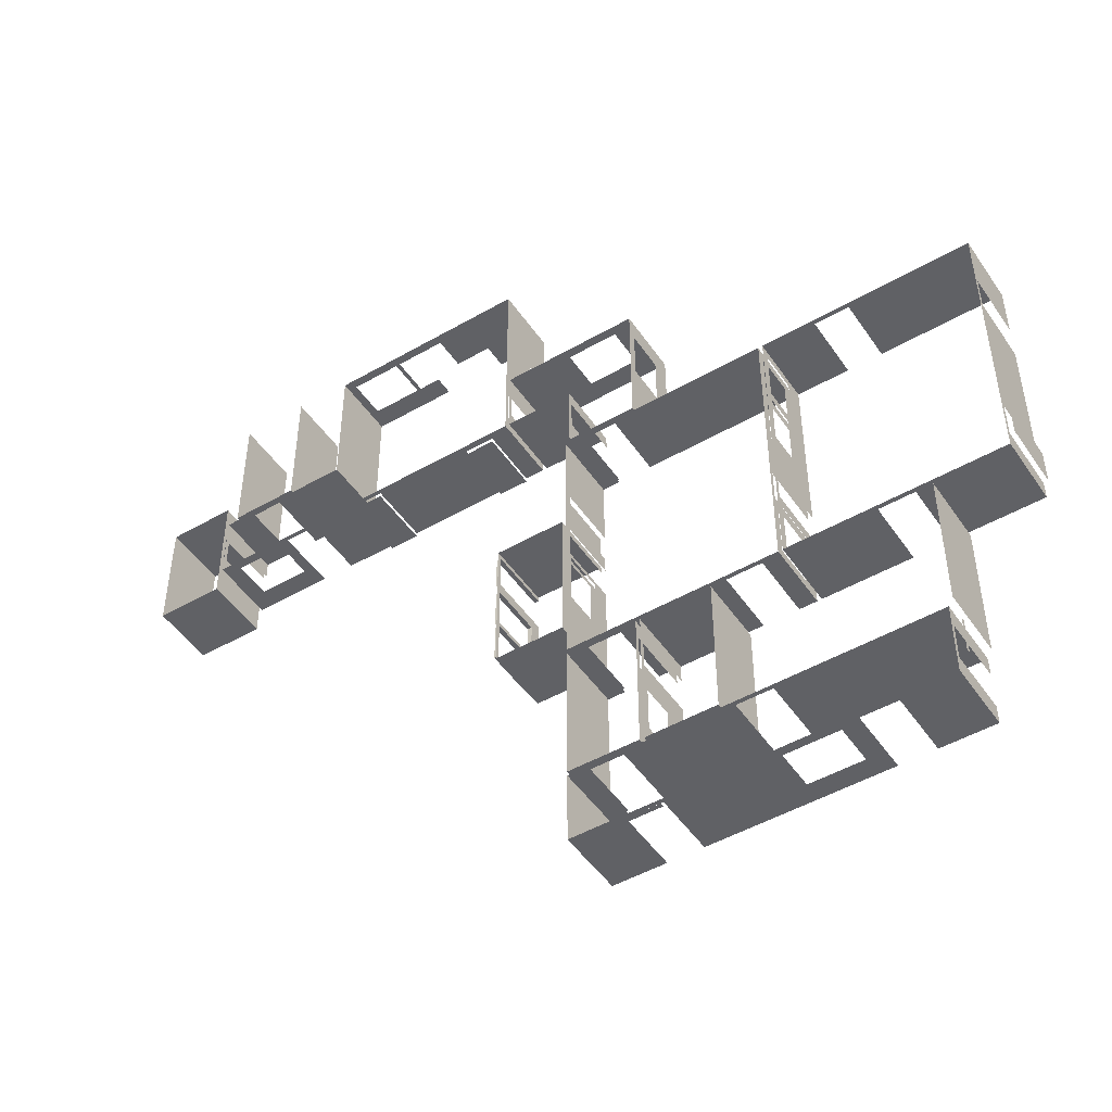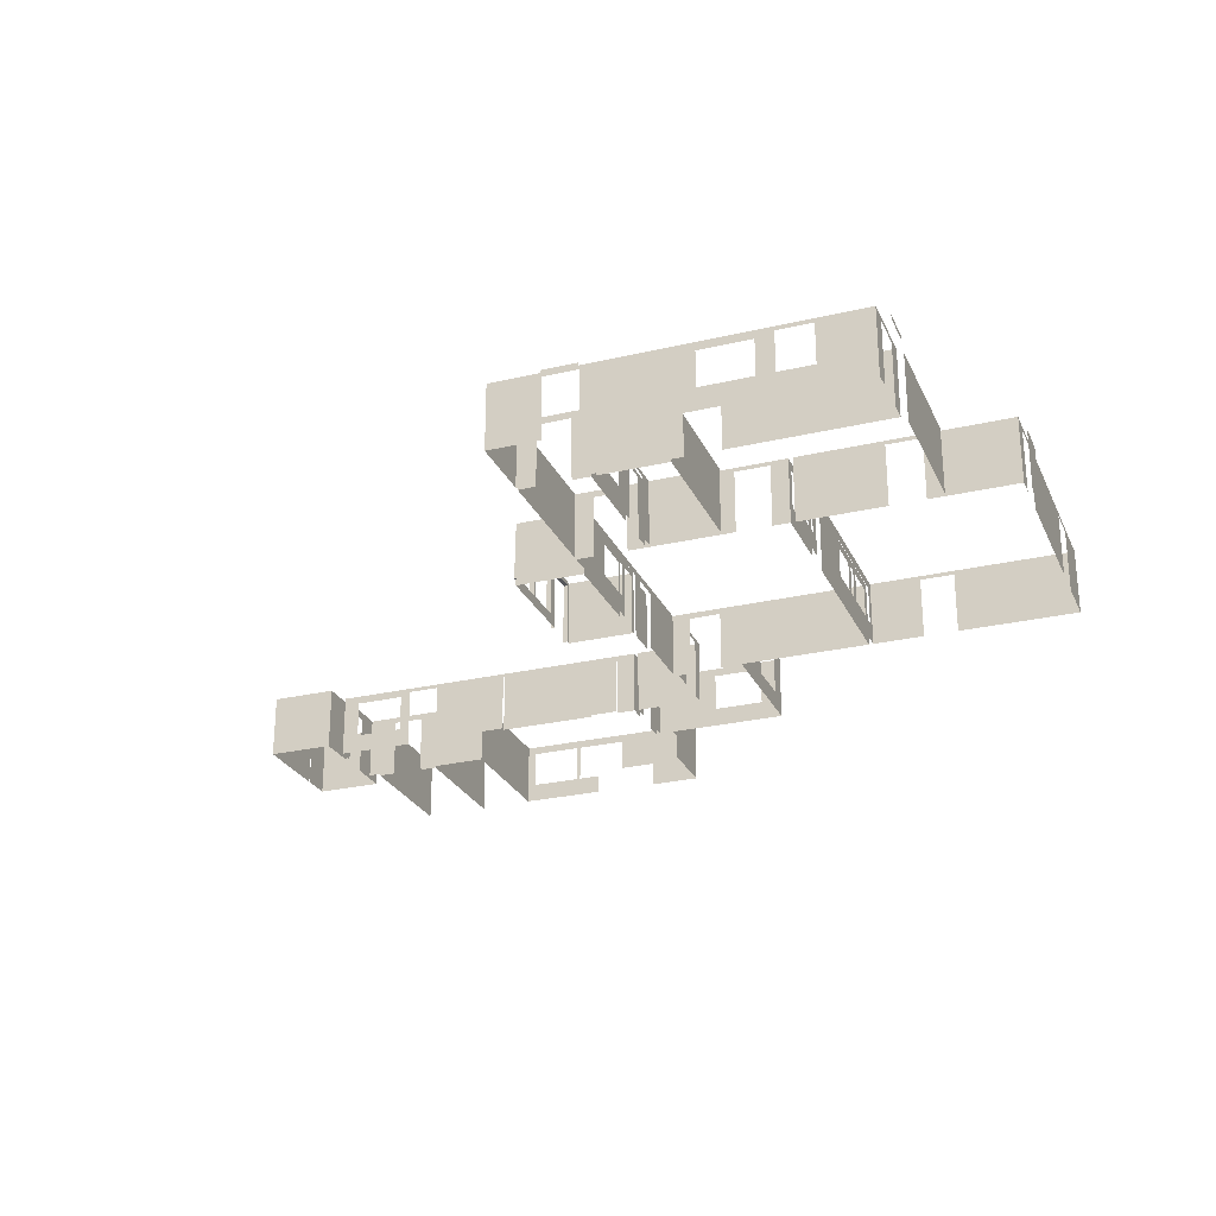
<metadata>
{"format":"obj","ext":"obj","renderer":"f3d","projection":"perspective","resolution":1024,"background":"white","views":[{"elev":-48.1,"azim":32.9,"up":"+Y"},{"elev":-26.0,"azim":20.5,"up":"+Z"}]}
</metadata>
<code>
o Walls
v 0 2.591 0.6858
v 0 2.591 2.057
v 14.02 0 0
v 14.02 0 2.353
v 18.75 0 2.353
v 18.75 0 0
v 19.51 0 2.353
v 19.51 0 0
v 12.19 0 2.353
v 12.8 0 2.353
v 12.8 0 0
v 12.19 0 0
v 14.02 0 2.21
v 12.8 0 2.21
v 21.49 0 2.353
v 22.71 0 2.353
v 22.71 0 2.21
v 21.49 0 2.21
v 19.66 0 2.353
v 21.49 0 0
v 19.66 0 0
v 22.71 0 0
v 26.97 0 2.353
v 26.97 0 0
v 19.51 -2.134 0.6858
v 19.51 -2.134 0
v 19.51 -0.3048 0
v 19.51 -0.3048 0.6858
v 19.51 -2.134 2.057
v 19.51 -0.3048 2.057
v 19.51 -0.3048 2.353
v 19.51 -2.134 2.353
v 19.51 -4.267 0.6858
v 19.51 -4.267 0
v 19.51 -2.438 0
v 19.51 -2.438 0.6858
v 19.51 -4.267 2.057
v 19.51 -2.438 2.057
v 19.51 -2.438 2.353
v 19.51 -4.267 2.353
v 19.51 -7.239 2.21
v 19.51 -6.096 2.21
v 19.51 -6.096 2.353
v 19.51 -7.239 2.353
v 19.51 -6.096 0
v 19.51 -7.62 0
v 19.51 -7.239 0
v 19.51 -7.62 2.353
v 19.51 -9.449 2.057
v 19.51 -7.62 2.057
v 19.51 -9.449 2.353
v 19.51 -9.449 0.6858
v 19.51 -9.449 0
v 19.51 -7.62 0.6858
v 19.51 -9.754 0
v 19.51 -9.754 2.353
v 19.66 -1.829 2.353
v 19.66 -0.6096 2.353
v 19.66 -4.267 2.353
v 19.66 -3.048 2.353
v 19.66 -6.706 2.353
v 19.66 -5.486 2.353
v 19.66 -9.144 2.353
v 19.66 -7.925 2.353
v 21.34 -17.37 2.353
v 20.12 -17.37 2.353
v 24.38 -17.37 2.353
v 24.38 -16.76 2.353
v 22.56 -17.37 2.353
v 19.51 -17.37 2.353
v 24.38 -15.54 2.353
v 24.69 -15.54 2.353
v 24.69 -16.76 2.353
v 26.82 -9.754 2.353
v 19.66 -9.754 2.353
v 24.38 -14.94 2.353
v 19.51 -14.94 2.353
v 26.97 -0.6096 2.353
v 24.54 -14.63 2.353
v 24.54 -9.906 2.353
v 26.97 -9.754 2.353
v 19.89 0 0
v 19.66 -2.362 0
v 24.61 0 0
v 19.66 -4.724 0
v 26.97 -4.724 0
v 26.97 -7.087 0
v 19.66 -9.449 0
v 26.97 -9.449 0
v 22.25 -9.754 0
v 19.89 -9.754 0
v 19.66 -9.754 0
v 24.61 -9.754 0
v 26.97 -9.754 0
v 19.66 -6.096 0
v 19.66 -7.239 0
v 22.71 -9.754 0
v 23.93 -9.754 0
v 21.34 -14.94 0
v 24.38 -14.94 0
v 24.38 -17.37 0
v 21.34 -17.37 0
v 19.51 -17.37 0
v 19.51 -14.94 0
v 24.38 -16.76 0
v 24.38 -15.54 0
v 22.56 -17.37 0
v 26.97 -3.048 0
v 26.97 -1.829 0
v 27.13 -7.925 0
v 27.13 -9.144 0
v 26.97 -9.144 0
v 26.97 -7.925 0
v 24.54 -9.906 0
v 24.54 -14.63 0
v 27.13 -7.925 2.21
v 27.13 -9.144 2.21
v 26.97 -9.144 2.353
v 26.97 -7.925 2.21
v 26.97 -7.925 2.353
v 26.97 -9.144 2.21
v 26.97 -1.829 2.353
v 26.97 -3.048 2.353
v 26.97 -1.829 2.21
v 26.97 -3.048 2.21
v 26.82 -9.754 0
v 26.52 -9.754 2.353
v 26.52 -9.754 0
v 20.73 -17.37 2.353
v 20.73 -17.37 0
v 22.56 -17.37 2.21
v 21.34 -17.37 2.21
v 20.73 -17.37 2.057
v 19.51 -17.37 2.057
v 20.73 -17.37 0.6858
v 19.51 -17.37 0.6858
v 24.69 -16.76 2.21
v 24.69 -15.54 2.21
v 24.38 -15.54 2.21
v 24.38 -16.76 2.21
v 19.66 -9.449 2.353
v 19.66 -7.62 0
v 19.66 -9.449 0.6858
v 19.66 -7.62 0.6858
v 19.66 -9.449 2.057
v 19.66 -7.62 2.353
v 19.66 -7.62 2.057
v 19.66 -7.239 2.353
v 19.66 -4.267 0
v 19.66 -6.096 2.353
v 19.66 -7.239 2.21
v 19.66 -6.096 2.21
v 19.66 -2.134 0
v 19.66 -2.438 0
v 19.66 -2.438 2.353
v 19.66 -2.134 2.353
v 19.66 -4.267 2.057
v 19.66 -2.438 2.057
v 19.66 -4.267 0.6858
v 19.66 -2.438 0.6858
v 19.66 -0.3048 0
v 19.66 -0.3048 2.353
v 19.66 -2.134 2.057
v 19.66 -0.3048 2.057
v 19.66 -2.134 0.6858
v 19.66 -0.3048 0.6858
v 22.71 -9.754 2.353
v 23.93 -9.754 2.353
v 23.93 -9.754 2.21
v 22.71 -9.754 2.21
v 9.601 -3.81 2.353
v 9.601 -8.687 2.353
v 10.21 -8.687 2.353
v 10.21 -3.81 2.353
v 11.43 -3.81 2.353
v 11.43 -8.687 2.353
v 12.19 -0.6096 2.353
v 19.51 -0.6096 2.353
v 12.19 -1.829 2.353
v 19.51 -1.829 2.353
v 12.19 -3.048 2.353
v 19.51 -3.048 2.353
v 12.19 -4.267 2.353
v 12.19 -5.486 2.353
v 19.51 -5.486 2.353
v 12.19 -6.706 2.353
v 19.51 -6.706 2.353
v 12.19 -7.925 2.353
v 19.51 -7.925 2.353
v 12.19 -9.144 2.353
v 19.51 -9.144 2.353
v 17.22 -12.34 2.353
v 16.61 -14.78 2.353
v 17.22 -14.78 2.353
v 15.39 -14.78 2.353
v 14.78 -12.34 2.353
v 14.78 -14.78 2.353
v 14.48 -14.78 2.353
v 12.8 -14.78 2.353
v 14.02 -9.906 2.353
v 12.19 -9.906 2.353
v 12.19 -10.52 2.353
v 14.63 -14.78 2.353
v 14.63 -9.906 2.353
v 12.8 -14.94 2.353
v 12.19 -14.94 2.353
v 12.19 -16.76 2.353
v 12.19 -17.37 2.353
v 12.19 -14.78 2.353
v 12.04 -8.687 2.353
v 12.04 -3.81 2.353
v 12.19 -9.754 2.353
v 14.78 -9.906 2.353
v 17.22 -9.906 2.353
v 12.42 0 0
v 14.78 0 0
v 12.19 -2.362 0
v 17.14 0 0
v 19.51 -2.362 0
v 19.51 -4.724 0
v 12.19 -7.087 0
v 12.19 -9.449 0
v 14.78 -9.754 0
v 12.42 -9.754 0
v 12.19 -9.754 0
v 17.14 -9.754 0
v 12.04 -6.172 0
v 12.04 -8.534 0
v 9.601 -8.534 0
v 9.601 -6.172 0
v 12.04 -8.687 0
v 9.601 -8.687 0
v 12.04 -3.81 0
v 9.601 -3.81 0
v 9.601 -3.962 0
v 9.601 -5.182 0
v 9.449 -5.182 0
v 9.449 -3.962 0
v 12.19 -2.438 0
v 12.19 -3.505 0
v 12.04 -3.505 0
v 12.04 -2.438 0
v 12.19 -4.039 0
v 12.19 -5.182 0
v 12.04 -5.182 0
v 12.04 -4.039 0
v 14.02 -9.906 0
v 12.8 -9.906 0
v 12.8 -9.754 0
v 14.02 -9.754 0
v 17.68 -9.754 0
v 18.9 -9.754 0
v 14.63 -11.73 0
v 14.63 -10.52 0
v 14.78 -10.52 0
v 14.78 -11.73 0
v 17.22 -14.78 0
v 14.78 -14.78 0
v 14.78 -9.906 0
v 17.22 -9.906 0
v 14.02 -14.94 0
v 12.8 -14.94 0
v 12.8 -14.78 0
v 14.02 -14.78 0
v 18.9 -14.94 0
v 17.68 -14.94 0
v 17.07 -17.37 0
v 17.07 -14.94 0
v 14.02 -17.37 0
v 15.24 -17.37 0
v 12.19 -9.906 0
v 14.63 -9.906 0
v 14.63 -14.78 0
v 12.19 -14.78 0
v 12.19 -17.37 0
v 12.19 -14.94 0
v 12.19 -7.925 0
v 12.19 -7.163 0
v 12.19 -7.163 2.353
v 12.19 -7.163 2.057
v 12.19 -5.334 2.353
v 12.19 -5.334 2.057
v 12.19 -5.334 0
v 12.19 -7.163 0.6858
v 12.19 -5.334 0.6858
v 12.19 -4.039 2.353
v 12.19 -3.505 2.353
v 12.19 -5.182 2.353
v 12.19 -5.182 2.134
v 12.19 -4.039 2.134
v 12.19 -2.438 2.353
v 12.19 -3.505 2.134
v 12.19 -2.438 2.134
v 14.02 -14.78 2.21
v 14.02 -14.78 2.353
v 12.8 -14.78 2.21
v 14.02 -17.37 2.353
v 15.24 -17.37 2.21
v 15.24 -17.37 2.353
v 14.02 -17.37 2.21
v 18.9 -17.37 2.353
v 18.9 -17.37 2.057
v 18.9 -17.37 0.6858
v 18.9 -17.37 0
v 14.02 -17.53 2.353
v 15.24 -17.53 2.353
v 14.02 -17.53 2.21
v 15.24 -17.53 2.21
v 12.8 -14.94 2.21
v 14.02 -14.94 2.353
v 14.02 -14.94 2.21
v 18.9 -14.94 2.353
v 17.68 -14.94 2.21
v 17.68 -14.94 2.353
v 18.9 -14.94 2.21
v 12.8 -9.906 2.353
v 12.8 -9.906 2.21
v 14.02 -9.906 2.21
v 14.78 -14.17 0
v 14.78 -14.17 2.353
v 14.78 -14.17 2.057
v 14.78 -12.34 2.057
v 14.78 -12.34 0
v 14.78 -14.17 0.6858
v 14.78 -12.34 0.6858
v 14.78 -10.52 2.353
v 14.78 -11.73 2.353
v 14.78 -11.73 2.21
v 14.78 -10.52 2.21
v 14.63 -10.52 2.21
v 14.63 -10.52 2.353
v 14.63 -11.73 2.353
v 14.63 -11.73 2.21
v 14.63 -12.34 2.353
v 14.63 -12.34 0
v 14.63 -12.34 0.6858
v 14.63 -14.17 0.6858
v 14.63 -14.17 0
v 14.63 -12.34 2.057
v 14.63 -14.17 2.353
v 14.63 -14.17 2.057
v 18.9 -9.754 2.353
v 18.9 -9.754 2.21
v 17.68 -9.754 2.353
v 17.68 -9.754 2.21
v 12.8 -9.754 2.353
v 14.02 -9.754 2.21
v 14.02 -9.754 2.353
v 12.8 -9.754 2.21
v 9.601 -8.458 0
v 9.601 -8.458 2.353
v 9.601 -6.934 0
v 9.601 -7.087 0
v 9.601 -7.087 2.353
v 9.601 -6.934 2.353
v 9.601 -8.458 0.381
v 9.601 -7.087 0.381
v 9.601 -8.458 2.21
v 9.601 -7.087 2.21
v 9.601 -6.934 2.21
v 9.601 -5.563 2.353
v 9.601 -5.563 2.21
v 9.601 -5.563 0
v 9.601 -6.934 0.381
v 9.601 -5.563 0.381
v 9.601 -5.182 2.353
v 9.601 -5.182 2.21
v 9.601 -3.962 2.353
v 9.601 -3.962 2.21
v 12.04 -4.039 2.134
v 12.04 -4.039 2.353
v 12.04 -5.182 2.353
v 12.04 -5.182 2.134
v 12.04 -5.334 2.353
v 12.04 -5.334 0
v 12.04 -5.334 0.6858
v 12.04 -7.163 0.6858
v 12.04 -7.163 0
v 12.04 -5.334 2.057
v 12.04 -7.163 2.353
v 12.04 -7.163 2.057
v 12.04 -3.505 2.134
v 12.04 -2.438 2.134
v 9.449 -7.087 0.381
v 9.449 -8.458 0.381
v 9.449 -7.087 2.21
v 9.449 -8.458 2.21
v 9.449 -5.563 2.21
v 9.449 -6.934 2.21
v 9.449 -5.563 0.381
v 9.449 -6.934 0.381
v 9.449 -3.962 2.21
v 9.449 -5.182 2.21
v 9.468 -6.934 2.21
v 9.468 -6.934 0.381
v 9.487 -6.934 2.21
v 9.487 -6.934 0.381
v 9.468 -8.458 2.21
v 9.468 -8.458 0.381
v 9.487 -8.458 2.21
v 9.487 -8.458 0.381
v 9.468 -7.087 0.381
v 9.468 -7.087 2.21
v 9.487 -7.087 0.381
v 9.487 -7.087 2.21
v 9.468 -5.563 0.381
v 9.468 -5.563 2.21
v 9.487 -5.563 0.381
v 9.487 -5.563 2.21
v 2.496 9.906 2.353
v 2.438 9.906 2.353
v 2.438 5.182 2.353
v 9.754 5.182 2.353
v 9.754 9.906 2.353
v 9.716 9.906 2.353
v 9.754 4.42 2.353
v 0.3048 2.591 2.353
v 5.029 2.591 2.353
v 0 2.591 2.353
v 9.754 2.591 2.353
v 9.754 3.2 2.353
v 4.991 9.906 2.353
v 2.438 5.029 2.353
v 0 5.029 2.353
v 9.906 3.2 2.353
v 9.906 4.42 2.353
v 14.78 3.2 2.353
v 14.78 4.42 2.353
v 12.34 0.762 2.353
v 12.34 0.1524 2.353
v 14.78 0.1524 2.353
v 14.78 1.981 2.353
v 12.34 2.591 2.353
v 9.906 2.591 2.353
v 9.906 5.029 2.353
v 14.78 5.029 2.353
v 0 5.182 2.353
v 0.381 5.182 2.353
v 0.381 10.06 2.353
v 4.991 2.591 0
v 2.629 2.591 0
v 2.496 2.591 0
v 7.353 2.591 0
v 9.716 2.591 0
v 9.754 5.105 0
v 9.754 2.743 0
v 9.754 2.591 0
v 2.438 5.182 0
v 2.438 2.591 0
v 0.381 9.906 0
v 0.381 7.544 0
v 0.381 10.06 0
v 0.381 5.182 0
v 0 5.182 0
v 3.162 9.906 0
v 5.524 9.906 0
v 2.496 9.906 0
v 2.438 9.906 0
v 2.457 9.906 0
v 2.438 7.544 0
v 7.887 9.906 0
v 9.716 9.906 0
v 0.381 2.591 0
v 1.562 2.591 0
v 3.353 2.591 0
v 4.42 2.591 0
v 4.42 2.438 0
v 3.353 2.438 0
v 8.001 2.591 0
v 9.068 2.591 0
v 9.068 2.438 0
v 8.001 2.438 0
v 9.754 3.2 0
v 9.754 4.42 0
v 9.906 4.42 0
v 9.906 3.2 0
v 12.34 5.029 0
v 14.78 5.029 0
v 14.78 2.591 0
v 12.34 2.591 0
v 12.34 2.134 0
v 12.34 1.067 0
v 12.8 0.1524 0
v 14.02 0.1524 0
v 0 2.591 0
v 0 5.029 0
v 2.438 5.029 0
v 9.754 9.906 0
v 9.754 7.468 0
v 14.78 0.1524 0
v 12.34 0.1524 0
v 9.906 2.591 0
v 9.906 5.029 0
v 9.754 7.468 2.353
v 9.754 7.468 0.8953
v 9.754 5.105 2.353
v 9.754 5.105 0.8953
v 9.754 4.42 2.21
v 9.754 3.2 2.21
v 9.906 3.2 2.21
v 9.906 4.42 2.21
v 12.19 5.029 0.6858
v 12.19 5.029 2.057
v 14.78 2.438 2.353
v 14.78 2.438 0
v 14.78 4.267 0.6858
v 14.78 2.438 0.6858
v 14.78 4.267 0
v 14.78 4.267 2.057
v 14.78 4.267 2.353
v 14.78 2.438 2.057
v 14.02 5.029 0
v 14.02 5.029 2.353
v 12.19 5.029 0
v 14.02 5.029 0.6858
v 12.19 5.029 2.353
v 14.02 5.029 2.057
v 14.02 0.1524 2.21
v 14.02 0.1524 2.353
v 12.8 0.1524 2.353
v 12.8 0.1524 2.21
v 12.34 1.067 2.353
v 12.34 1.067 2.21
v 12.34 2.134 2.353
v 12.34 2.134 2.21
v 12.19 2.591 2.353
v 12.19 2.591 0
v 6.553 9.906 0.8953
v 5.524 9.906 0.6858
v 4.724 9.906 0
v 4.572 9.906 0
v 4.572 9.906 2.353
v 4.724 9.906 2.353
v 4.724 9.906 0.6858
v 2.743 9.906 2.057
v 2.743 9.906 2.353
v 4.572 9.906 2.057
v 2.743 9.906 0
v 2.743 9.906 0.6858
v 4.572 9.906 0.6858
v 6.553 9.906 2.353
v 7.887 9.906 2.353
v 7.887 9.906 0.8953
v 6.553 9.906 2.057
v 4.724 9.906 2.057
v 6.782 2.591 2.353
v 4.42 2.591 2.353
v 6.782 2.591 0
v 8.001 2.591 2.353
v 1.562 2.591 2.21
v 1.562 2.591 2.353
v 0.381 2.591 2.353
v 0.381 2.591 2.21
v 9.068 2.591 2.134
v 9.068 2.591 2.353
v 8.001 2.591 2.134
v 4.42 2.591 2.21
v 3.353 2.591 2.353
v 3.353 2.591 2.21
v 4.42 2.438 2.21
v 3.353 2.438 2.21
v 9.068 2.438 2.134
v 8.001 2.438 2.134
v 9.754 7.468 0.3048
v 9.754 5.105 0.3048
v 5.524 9.906 0.3048
v 7.887 9.906 0.3048
v 0.381 9.906 2.353
v 0.381 7.544 2.353
v 2.438 7.544 2.353
v -4.42 5.944 2.353
v -3.2 5.944 2.353
v -4.42 1.676 2.353
v -3.2 1.676 2.353
v -2.057 10.06 2.353
v -2.057 5.182 2.353
v -2.438 5.029 2.353
v -2.438 4.42 2.353
v -2.438 3.2 2.353
v -2.438 2.591 2.353
v -5.029 5.944 2.353
v -5.029 1.676 2.353
v -2.591 1.676 2.353
v -2.591 5.944 2.353
v -2.057 7.544 0
v -2.057 9.906 0
v -2.057 10.06 0
v -2.057 5.182 0
v -2.591 5.944 0
v -2.591 4.82 0
v -5.029 4.82 0
v -5.029 5.944 0
v -2.591 4.782 0
v -2.591 1.676 0
v -5.029 1.676 0
v -5.029 4.782 0
v -2.438 4.42 0
v -2.438 3.2 0
v -2.591 3.2 0
v -2.591 4.42 0
v -0.2286 5.029 0
v -1.448 5.029 0
v -1.448 5.182 0
v -0.2286 5.182 0
v -2.438 2.591 0
v -2.438 5.029 0
v -2.438 3.2 2.21
v -2.438 4.42 2.21
v -0.2286 5.182 2.353
v -1.448 5.182 2.353
v -0.2286 5.182 2.21
v -1.448 5.182 2.21
v -1.829 2.591 0.6858
v -1.829 2.591 0
v -1.829 2.591 2.353
v -1.829 2.591 2.057
v -0.2286 5.029 2.353
v -1.448 5.029 2.353
v -1.448 5.029 2.21
v -0.2286 5.029 2.21
v -2.057 7.544 2.353
v -2.057 9.906 2.353
v -2.591 4.42 2.21
v -2.591 4.42 2.353
v -2.591 3.2 2.353
v -2.591 3.2 2.21
v -5.029 4.82 2.353
v -5.029 4.782 1.067
v -5.029 4.782 2.353
v -5.029 4.82 1.067
v 16.63 -9.906 2.353
v 16.59 -9.906 2.353
v 17.2 -9.906 2.353
v 16.02 -9.906 2.353
v 15.98 -9.906 2.353
v 15.41 -9.906 2.353
v 15.37 -9.906 2.353
v 14.8 -9.906 2.353
v 14.78 -11.13 2.353
v -2.057 6.096 0
v 0.381 6.096 0
v 0.381 6.096 2.353
v -2.057 6.096 2.353
v 0.381 5.944 0
v -2.057 5.944 0
v -2.057 5.944 2.353
v 0.381 5.944 2.353
v 12.04 -6.763 0
v 12.04 -6.782 0
v 12.04 -8.687 0.9144
v 12.04 -8.687 0.9335
v -5.029 1.676 0.9335
v 17.22 -14.78 0.9335
v -5.029 4.82 1.086
v 9.601 -8.687 1.086
v 14.78 -14.78 1.086
v 16.71 -9.754 0
v -3.105 1.676 0
v 14.34 -9.754 0
v 9.601 -8.649 0
v 14.78 -14.74 0
v 17.22 -12.86 0
f 4 13 3 216 218 6 5
f 6 8 7 5
f 12 215 11 14 10 9
f 14 13 4 10
f 18 17 16 15
f 21 82 20 18 15 19
f 16 17 22 84 24 23
f 28 27 26 25
f 32 180 178 31 30 29
f 27 28 30 31 7 8
f 36 35 34 33
f 40 182 39 38 37
f 36 38 39 32 29 25 26 219 35
f 44 187 43 42 41
f 42 43 185 40 37 33 34 220 45
f 54 50 48 44 41 47 46
f 51 191 189 48 50 49
f 54 46 53 52
f 56 51 49 52 53 55
f 110 111 117 116
f 118 121 112 89 94 81
f 121 118 120 119
f 109 124 122 78 23 24
f 125 108 86 87 113 119 120 123
f 125 123 122 124
f 81 94 126 74
f 74 126 128 127
f 101 107 131 69 67
f 132 102 130 135 133 129 65
f 132 65 69 131
f 134 70 66 129 133
f 130 103 136 135
f 138 72 73 137
f 68 140 105 101 67
f 140 68 71 139
f 100 106 139 71 76
f 80 114 115 79
f 104 99 100 76 77
f 88 143 145 141 75 92
f 144 143 88 142
f 147 146 64 63 141 145
f 151 148 146 147 144 142 96
f 159 157 59 62 150 152 95 85 149
f 152 150 61 148 151
f 165 163 156 155 158 160 154 83 153
f 158 155 60 59 157
f 160 159 149 154
f 19 162 164 166 161 21
f 164 162 58 57 156 163
f 166 165 153 161
f 167 170 97 90 91 92 75
f 128 93 98 169 168 127
f 170 167 168 169
f 188 190 212 225 222 277
f 278 284 280 279 188 277
f 282 281 184 186 279 280
f 278 221 283 285 284
f 292 287 286 290 243 240
f 289 288 281 282 285 283 244
f 290 286 183 288 289
f 9 177 179 291 293 239 217 12
f 293 291 181 287 292
f 206 207 208 275 276
f 201 202 209 274 271
f 199 296 263 274 209
f 296 199 295 294
f 653 257 258 656 197 195 193 194
f 264 294 295 198 203 273
f 297 300 269 275 208
f 300 297 299 298
f 302 301 70 134
f 103 304 303 136
f 267 270 298 299 301 302 303 304
f 308 306 305 307
f 262 309 205 206 276
f 311 310 205 309
f 77 312 315 265 104
f 315 312 314 313
f 310 311 261 268 266 313 314
f 204 200 318 247 272
f 248 317 316 201 271
f 318 200 316 317
f 214 633 631 632 634 635 636 637 638 213 259 260
f 324 321 320 197 656 258 661 319
f 322 196 320 321
f 325 324 319 323
f 326 329 255 259 213
f 328 327 196 322 325 323 256
f 329 326 639 327 328
f 192 214 260 662 257 653 194
f 333 332 331 330
f 333 253 335 336 339 334 332
f 254 330 331 204 272
f 335 338 337 336
f 341 340 334 339
f 340 341 337 338 273 203
f 55 252 343 342 56
f 345 344 342 343
f 346 349 249 224 225 212
f 349 346 348 347
f 344 345 251 226 657 223 659 250 347 348
f 356 358 351 172 655 232 660 229 350
f 364 360 355 354 359 357 353 352
f 357 356 350 353
f 359 354 351 358
f 362 361 355 360
f 352 230 363 365 364
f 367 366 361 362 365 363 236
f 369 368 366 367
f 171 368 369 235 234
f 373 372 371 370
f 373 245 375 376 379 374 372
f 233 246 370 371 211
f 375 227 648 649 378 377 376
f 381 380 374 379
f 383 382 241 242
f 380 381 377 378 228 231 650 651 210
f 211 175 174 171 234 233
f 173 176 210 651 650 231 232 655 172
f 395 391 389 394
f 397 395 394 396
f 360 364 397 396
f 399 385 387 398
f 401 399 398 400
f 358 356 401 400
f 403 386 384 402
f 405 403 402 404
f 405 404 357 359
f 385 399 402 384
f 399 401 404 402
f 401 356 357 404
f 386 403 398 387
f 403 405 400 398
f 405 359 358 400
f 407 388 390 406
f 409 407 406 408
f 409 408 365 362
f 388 407 394 389
f 407 409 396 394
f 409 362 360 396
f 391 395 406 390
f 395 397 408 406
f 397 364 365 408
f 392 238 235 369
f 367 236 237 393
f 392 369 367 393
f 488 489 564 495 494 414
f 497 496 413 494 495
f 421 499 473 446 447 420
f 499 421 416 498
f 474 498 416 496 497 565 445
f 476 500 425 434 492
f 501 426 425 500
f 435 426 501 475 493
f 431 432 504 511 507 505 490
f 508 479 505 507 506
f 511 504 427 510 509
f 508 506 509 510 428 436 478
f 513 517 515 512 478 436
f 514 477 512 515 502
f 517 513 516 503
f 521 520 519 518
f 484 518 519 431 490
f 520 521 483 491 430
f 482 523 522 429 430 491
f 525 524 522 523
f 524 525 481 480 433
f 433 480 527 526
f 514 502 503 516 435 493
f 526 527 492 434
f 534 545 533 532 537 540 531 530
f 456 566 529 534 530
f 537 532 536 535
f 538 455 531 540 539
f 541 544 528 543 542
f 541 422 533 545 544
f 415 542 543 567 461 462 488 414
f 459 457 538 539 535 536 410 411 458
f 548 440 466 557 547 418 546
f 549 556 469 443 548 546
f 553 552 551 550
f 553 463 485 1 2 419 417 552
f 556 549 555 554
f 559 558 547 557
f 441 442 449 464 550 551 558 559 465
f 447 444 470 554 555 420
f 467 468 561 560
f 471 472 563 562
f 453 454 437 438
f 423 424 486 487
f 423 487 448 412
f 569 568 450 451
f 647 642 569 451 641 644 453 438
f 570 460 458 411
f 570 412 448 460
f 439 452 450 568
f 598 607 579 580 605
f 608 578 579 607
f 577 578 608 597 606
f 454 604 611 609 437
f 610 612 603 588 576
f 612 610 609 611
f 485 614 613 1
f 616 615 419 2
f 615 616 613 614 605 580
f 424 617 620 601 486
f 602 619 618 577 606
f 620 617 618 619
f 622 621 585 586
f 575 622 586 587
f 621 643 646 576 588 645 640 585
f 626 625 624 623
f 625 626 599 594 583
f 589 590 593 600 623 624 584
f 581 627 654 630 591 592
f 630 654 627 629 628
f 628 629 582 652 595 596
f 584 572 571 581 592 589
f 573 574 583 594 658 595 652 582

</code>
